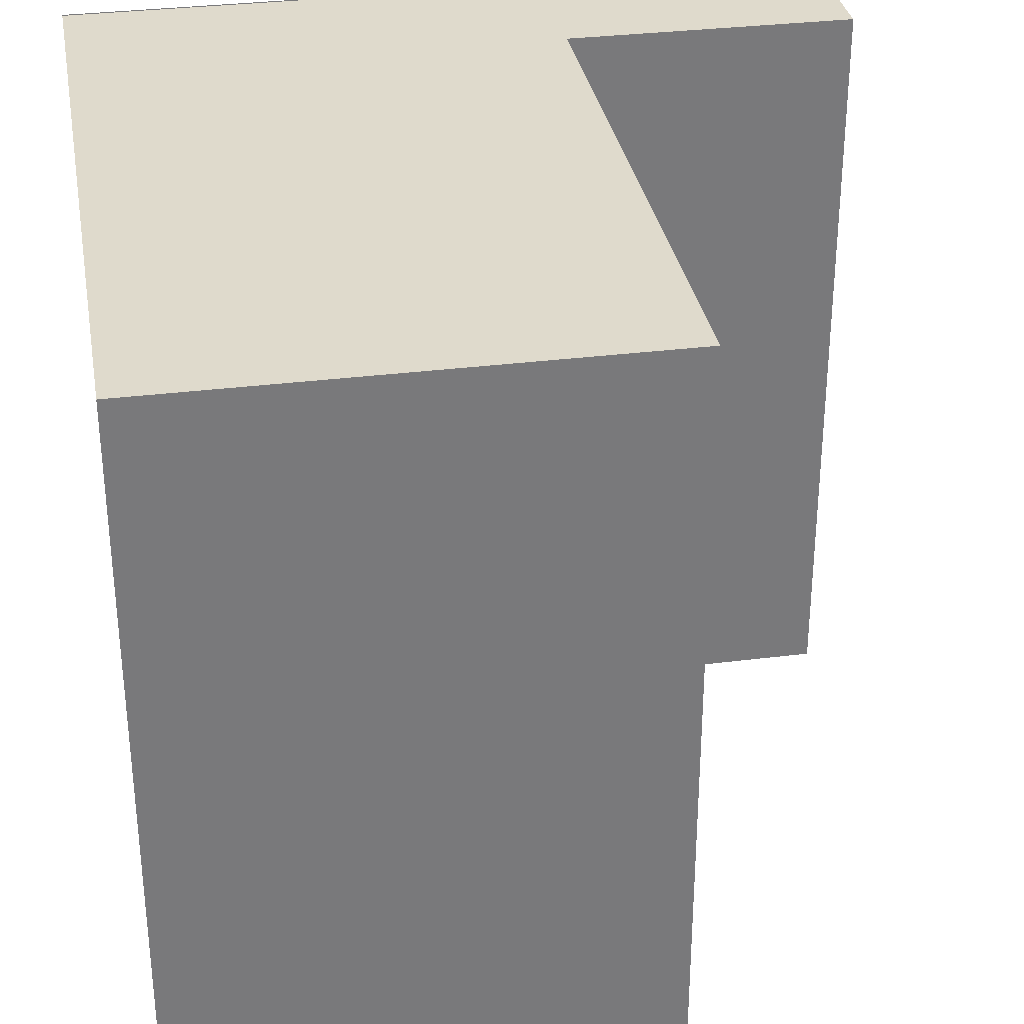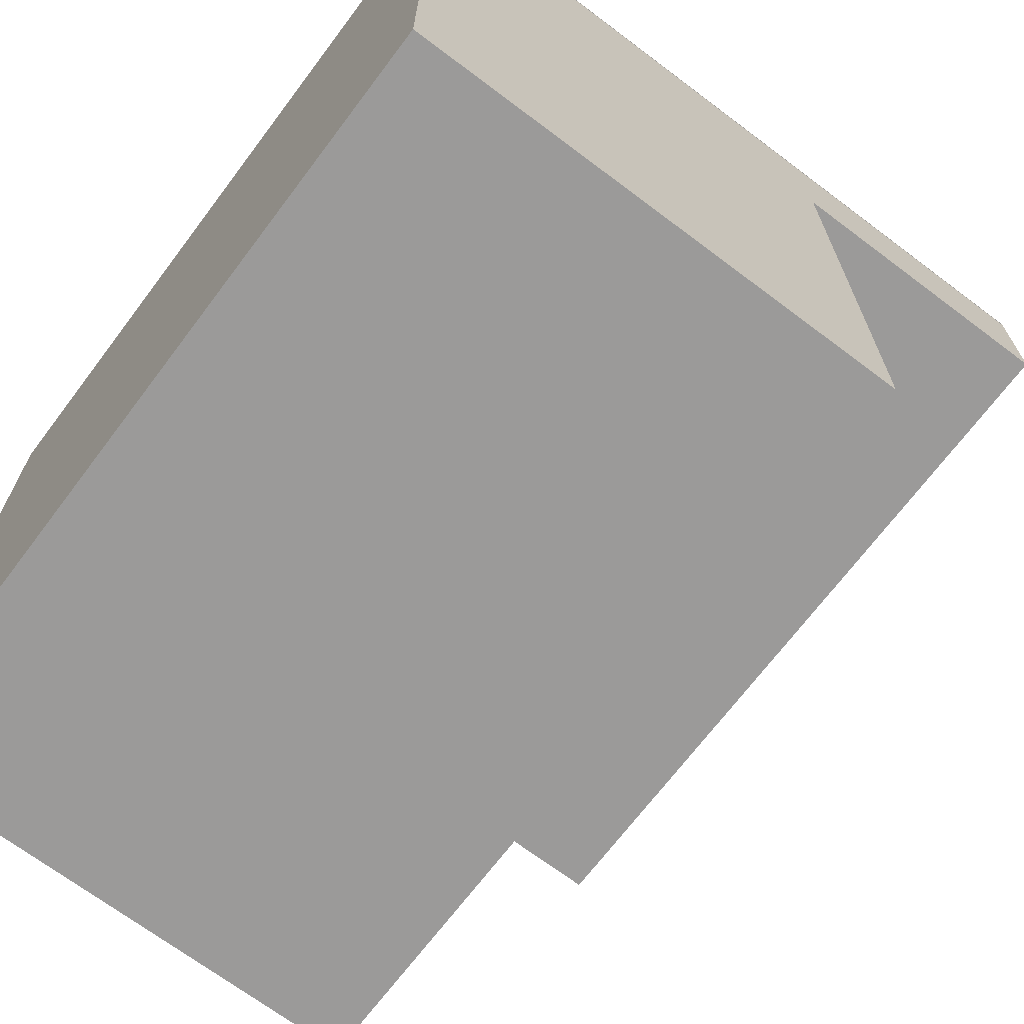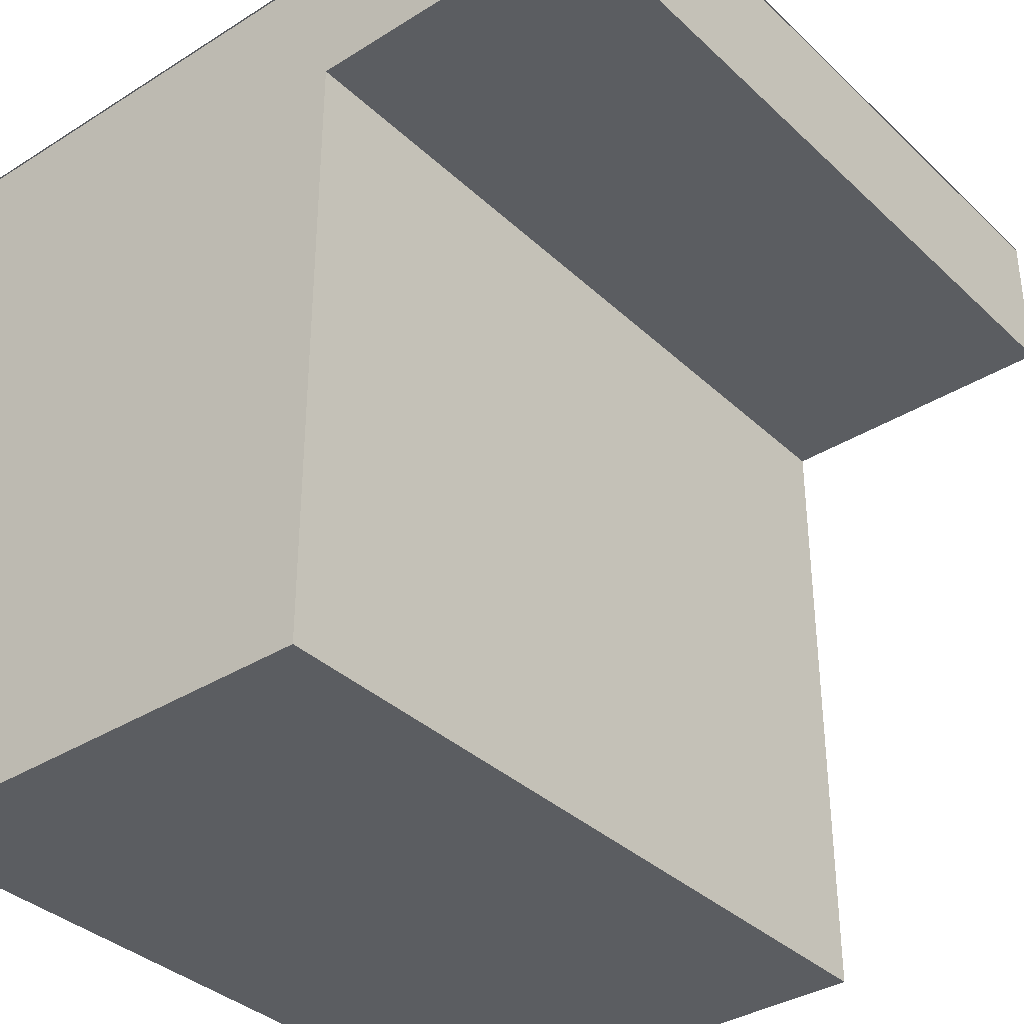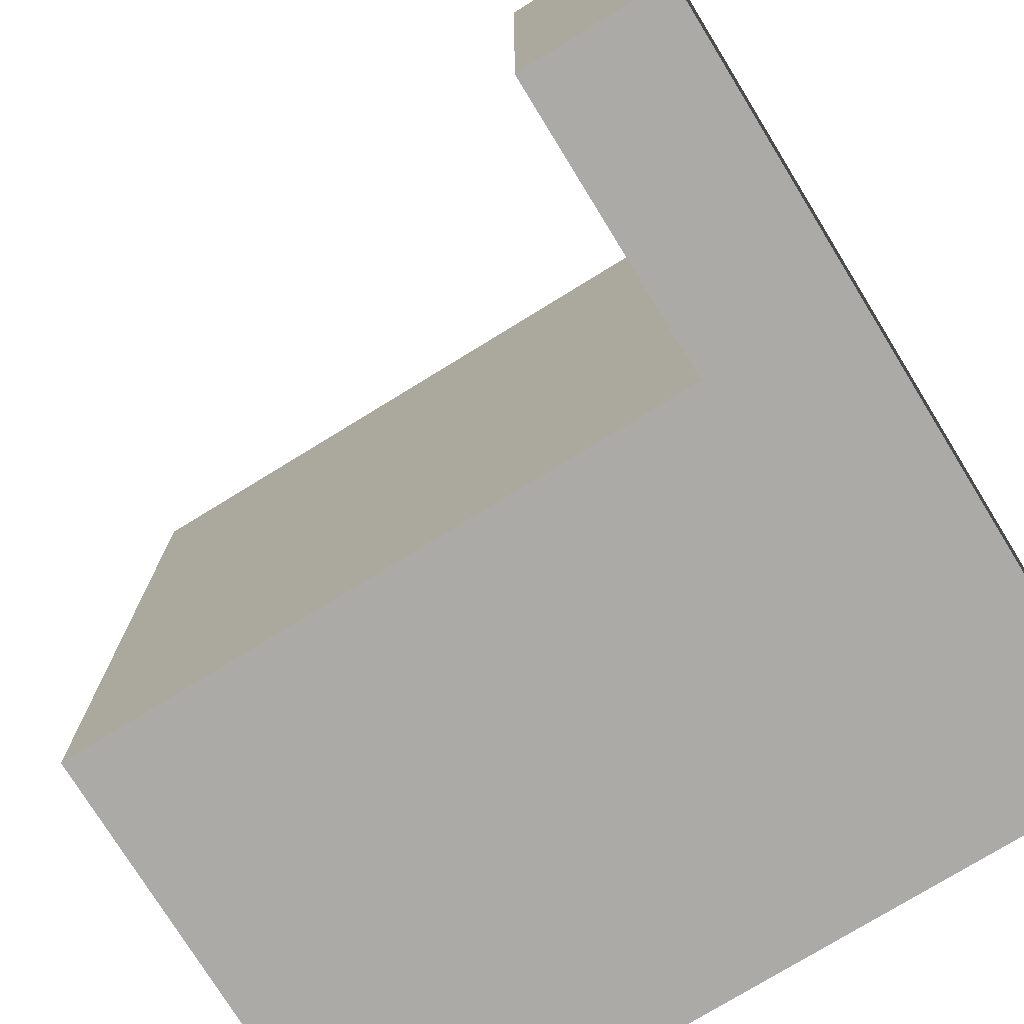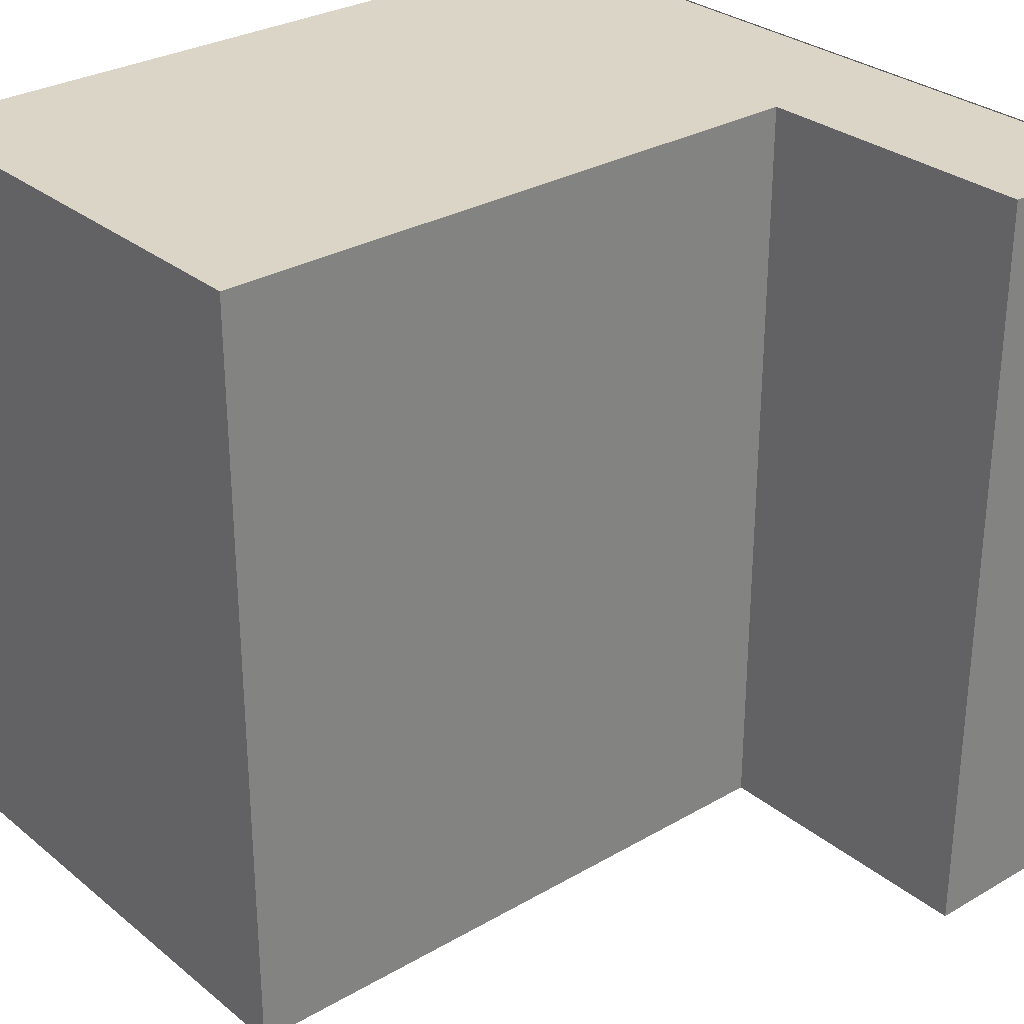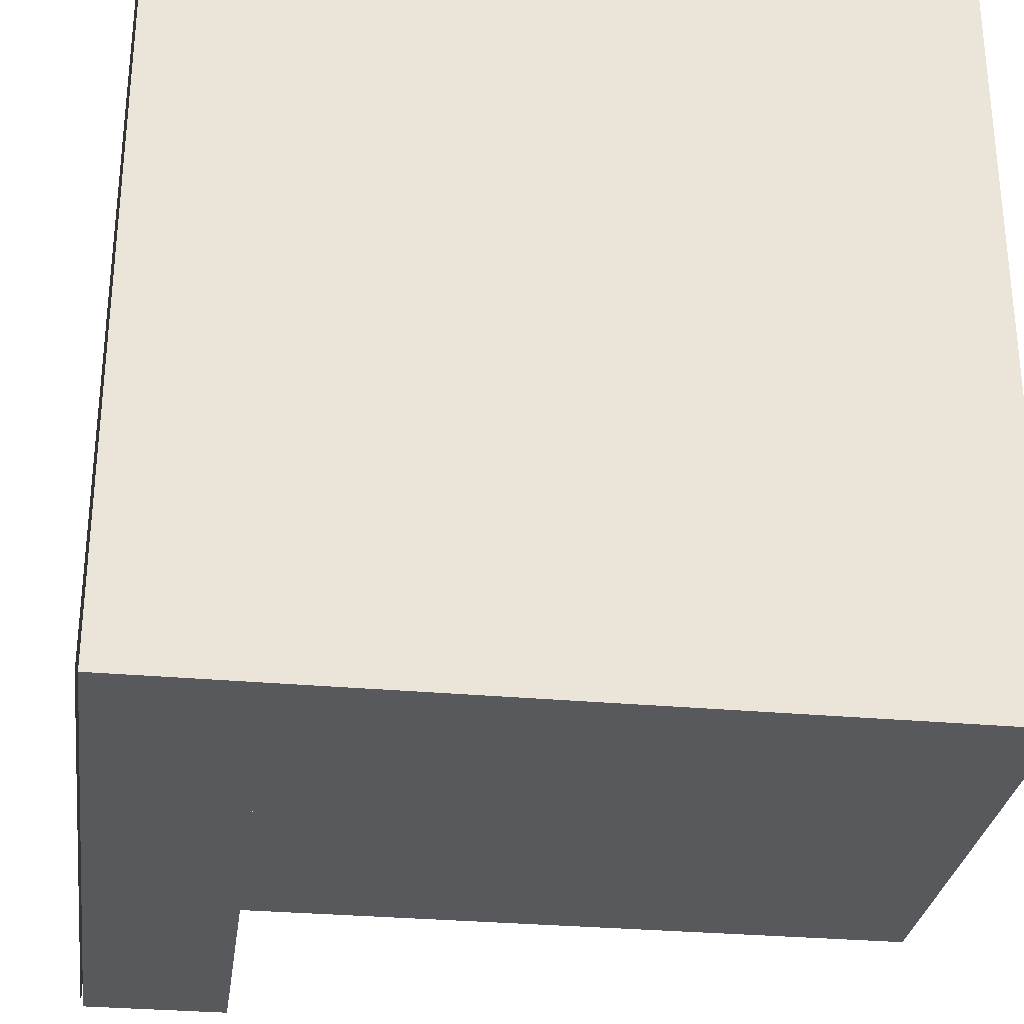
<metadata>
{"format":"obj","ext":"obj","renderer":"f3d","projection":"perspective","resolution":1024,"background":"white","views":[{"elev":32.5,"azim":-10.0,"up":"+Z"},{"elev":-69.5,"azim":-37.0,"up":"+Y"},{"elev":-35.9,"azim":39.5,"up":"+Y"},{"elev":-75.8,"azim":121.6,"up":"+Z"},{"elev":29.6,"azim":49.6,"up":"+Z"},{"elev":-29.6,"azim":-97.7,"up":"+Z"}]}
</metadata>
<code>
o cube
v -0.5 0.5 0.5
v 0.5 0.5 0.5
v -0.5 0.3125 0.5
v 0.5 0.3125 0.5
v 0.5 0.5 -0.5
v -0.5 0.5 -0.5
v 0.5 0.3125 -0.5
v -0.5 0.3125 -0.5
f 4 7 5 2
f 3 4 2 1
f 8 3 1 6
f 7 8 6 5
f 6 1 2 5
f 7 4 3 8
o cube.001
v -0.5 0.3125 0.5
v 0.125 0.3125 0.5
v -0.5 -0.5 0.5
v 0.125 -0.5 0.5
v 0.125 0.3125 -0.5
v -0.5 0.3125 -0.5
v 0.125 -0.5 -0.5
v -0.5 -0.5 -0.5
f 12 15 13 10
f 11 12 10 9
f 16 11 9 14
f 15 16 14 13
f 15 12 11 16
o cube.002
v -0.5 0.5031 0.5
v 0.5 0.5031 0.5
v 0.5 0.5031 -0.5
v -0.5 0.5031 -0.5
f 20 17 18 19

</code>
